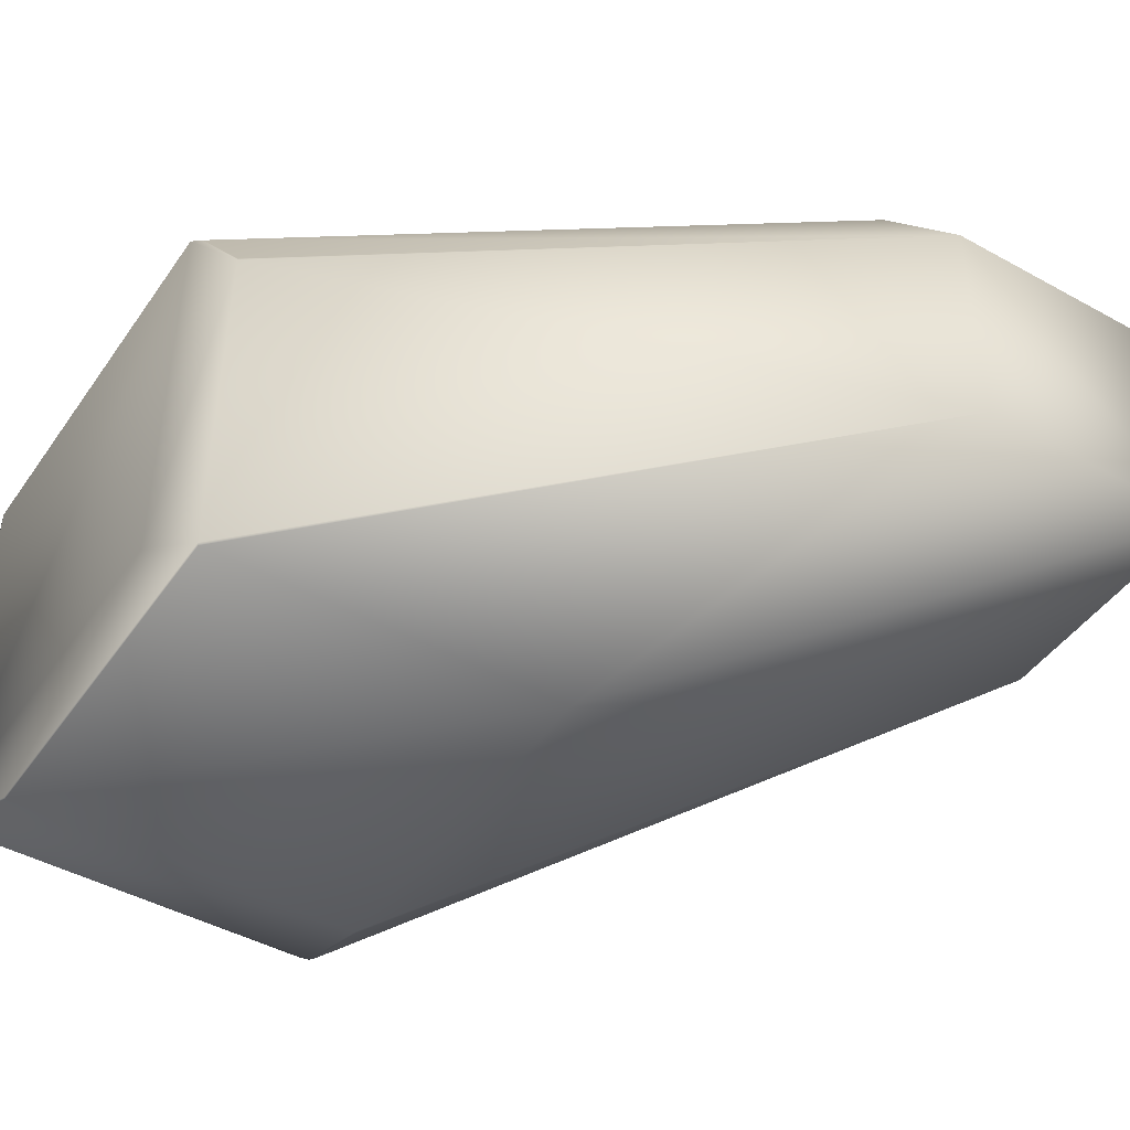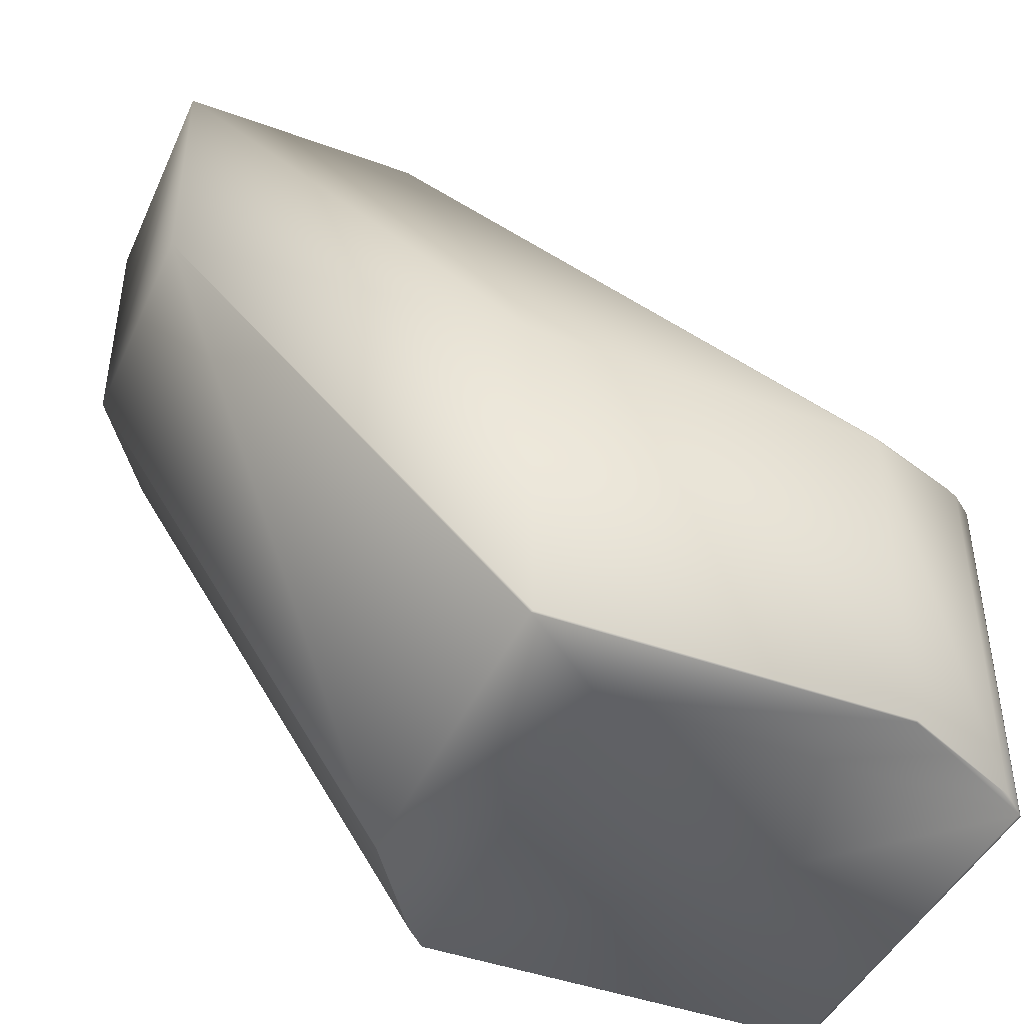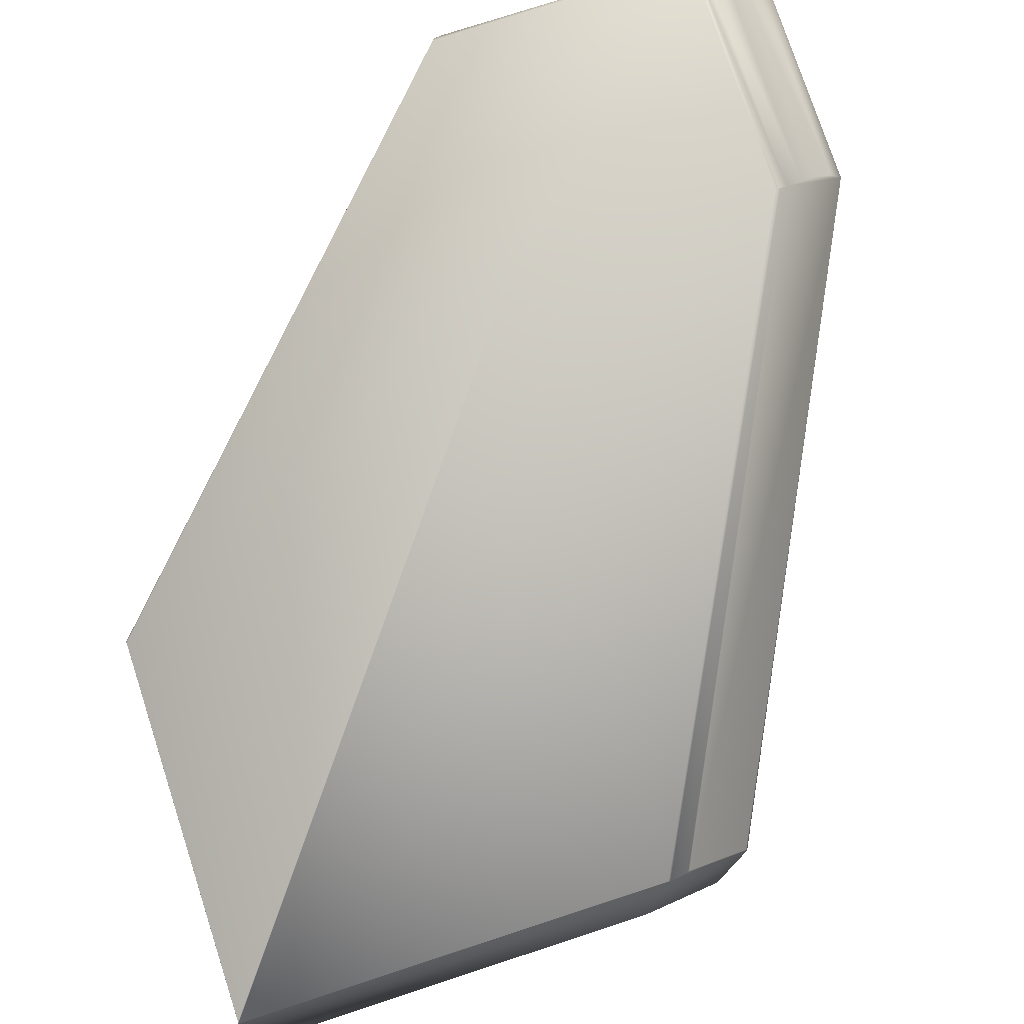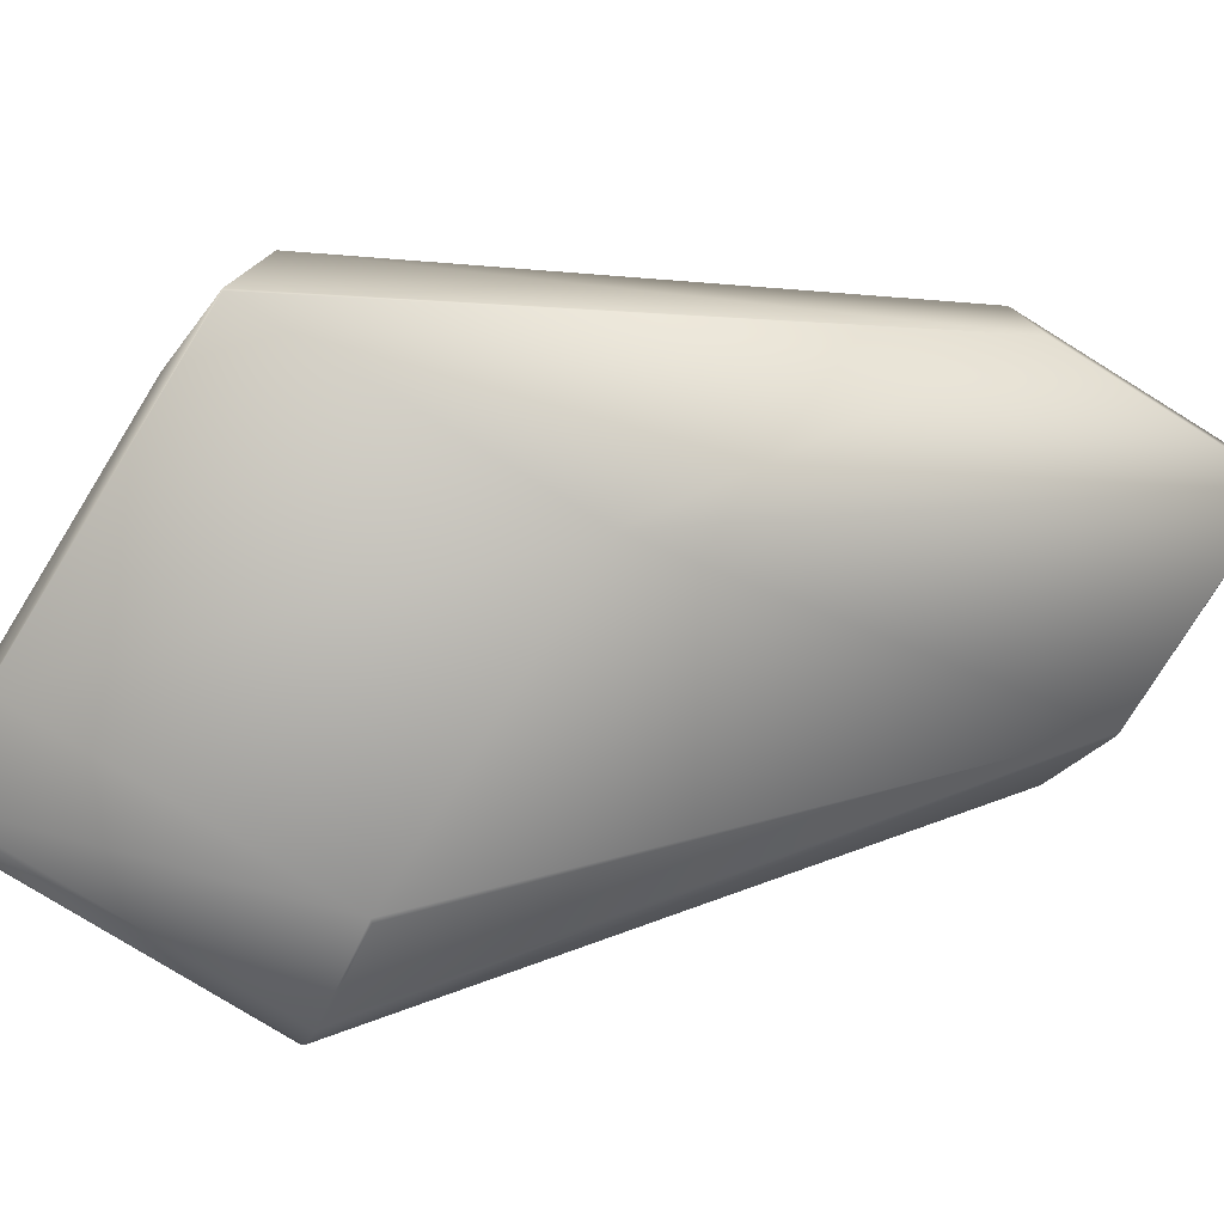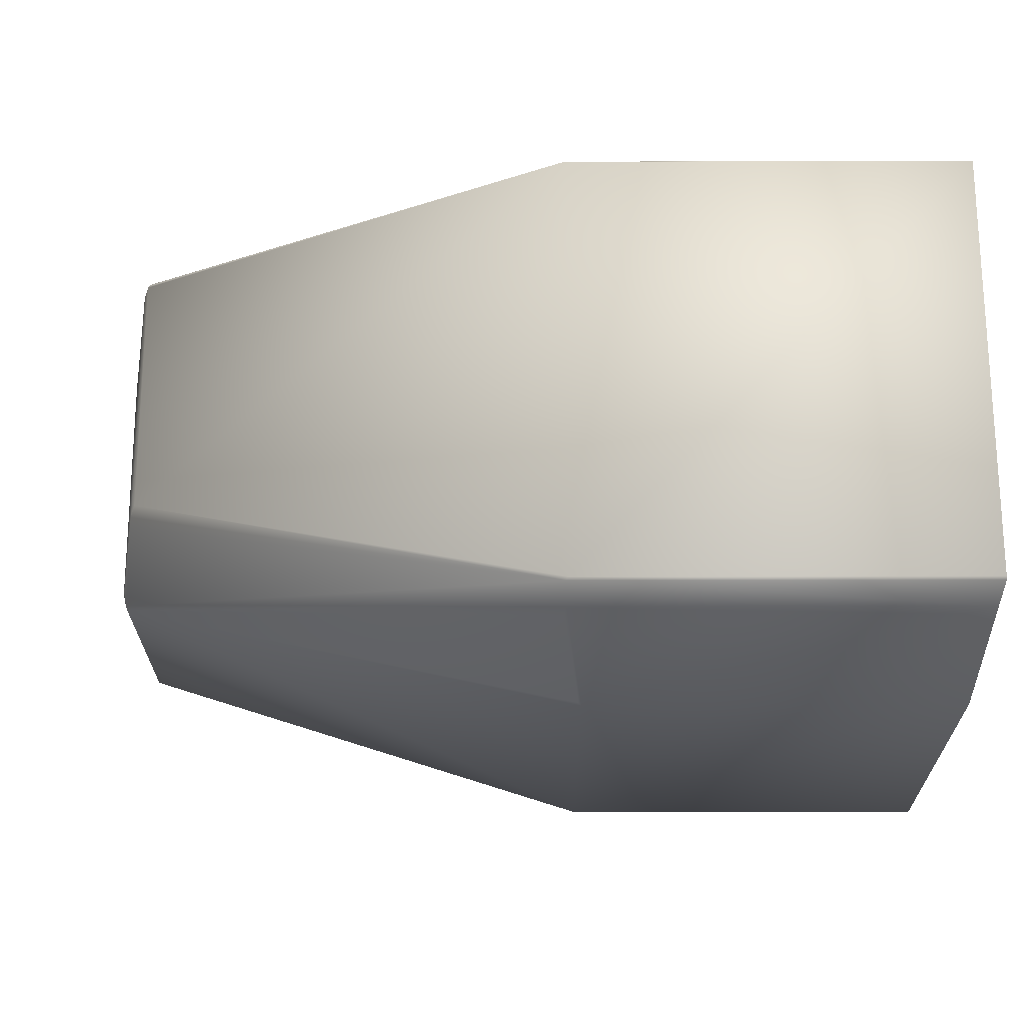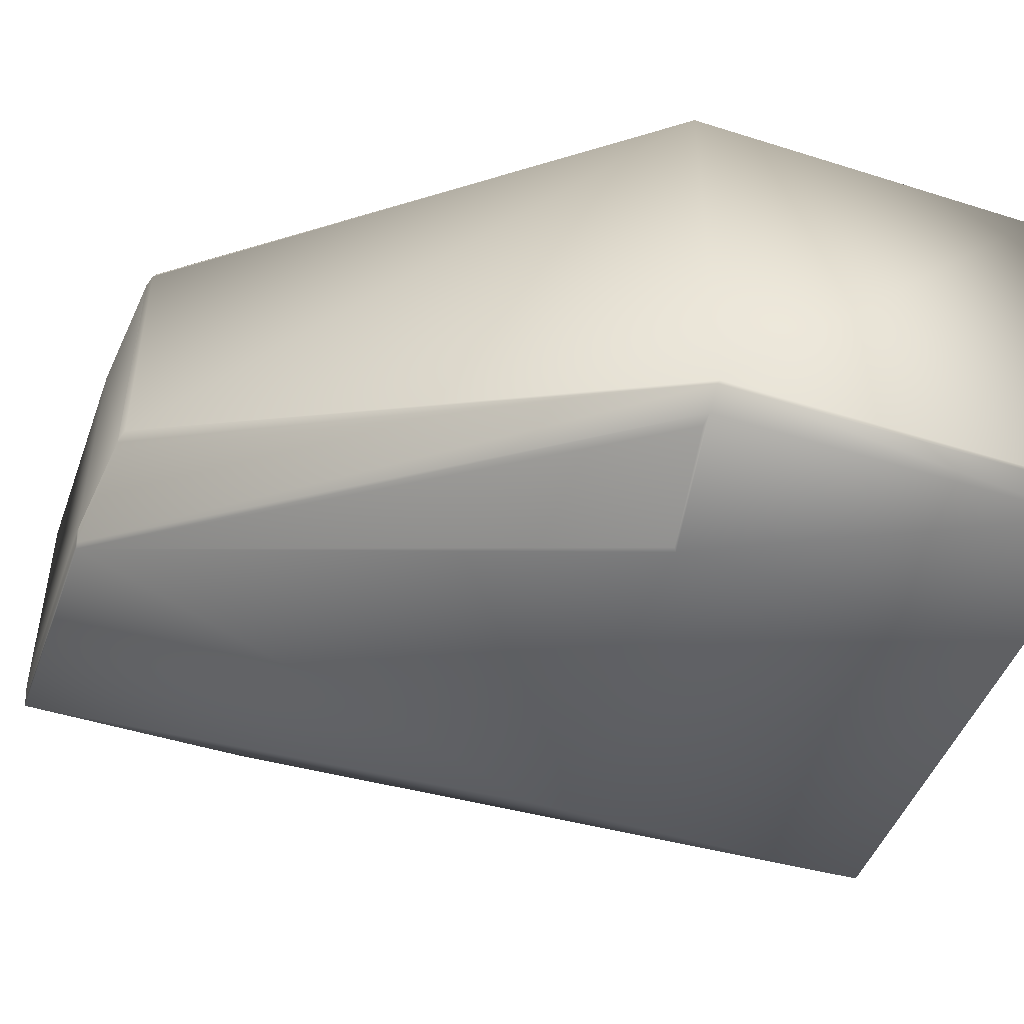
<metadata>
{"format":"obj","ext":"obj","renderer":"f3d","projection":"perspective","resolution":1024,"background":"white","views":[{"elev":-45.2,"azim":-122.7,"up":"+Y"},{"elev":-43.8,"azim":-23.3,"up":"+Z"},{"elev":76.3,"azim":161.9,"up":"+Y"},{"elev":-78.3,"azim":-121.8,"up":"+Y"},{"elev":-22.1,"azim":90.2,"up":"+Y"},{"elev":-47.3,"azim":70.3,"up":"+Y"}]}
</metadata>
<code>
v 0.3835 -0.06939 0.6155
v 0.3854 -0.06727 0.6151
v 0.2793 -0.06727 0.6151
v 0.4179 -0.03833 0.6086
v 0.3835 -0.1753 0.6155
v 0.4179 -0.1504 0.6086
v 0.2764 -0.06939 0.6155
v 0.4185 -0.03689 0.6083
v 0.3036 -0.03689 0.6083
v 0.4185 -0.1494 0.6083
v 0.4221 -0.03383 0.6065
v 0.3074 -0.03383 0.6065
v 0.4221 -0.1462 0.6065
v 0.4228 -0.03314 0.6056
v 0.423 -0.03273 0.6053
v 0.4229 -0.03276 0.6053
v 0.3091 -0.03276 0.6053
v 0.6181 -0.07989 0.4116
v 0.3092 -0.03273 0.6053
v 0.423 -0.03272 0.6053
v 0.3092 -0.03272 0.6053
v 0.423 -0.03272 0.4993
v 0.618 -0.0798 0.4109
v 0.3092 -0.03272 0.4993
v 0.618 -0.0798 0.2508
v 0.6181 -0.07989 0.2502
v 0.4383 -0.07989 0.2502
v 0.3795 -0.1825 0.6139
v 0.3803 -0.1809 0.6146
v 0.2732 -0.1809 0.6146
v 0.3816 -0.1807 0.6144
v 0.2712 -0.1825 0.6139
v 0.3986 -0.2848 0.4055
v 0.5556 -0.2848 0.4055
v 0.5572 -0.2841 0.4067
v 0.6028 -0.2648 0.4128
v 0.6079 -0.2629 0.4121
v 0.2764 -0.1753 0.6155
v 0.3854 -0.1742 0.6151
v 0.4149 -0.154 0.6089
v 0.617 -0.256 0.4123
v 0.6181 -0.2549 0.4116
v 0.2712 -0.07577 0.6139
v 0.2732 -0.07424 0.6146
v 0.2764 -0.06939 0.5102
v 0.2712 -0.07577 0.5099
v 0.2876 -0.0557 0.6119
v 0.2942 -0.0478 0.6099
v 0.2876 -0.0557 0.507
v 0.2942 -0.0478 0.5041
v 0.3082 -0.03314 0.6056
v 0.3079 -0.03333 0.6056
v 0.3036 -0.03689 0.5004
v 0.309 -0.03281 0.6054
v 0.3079 -0.03333 0.4994
v 0.3082 -0.03314 0.4994
v 0.3091 -0.03276 0.4993
v 0.3092 -0.03273 0.4993
v 0.4282 -0.08853 0.2521
v 0.2712 -0.1825 0.5099
v 0.3981 -0.1305 0.2553
v 0.3986 -0.1291 0.2557
v 0.3074 -0.03383 0.4993
v 0.4289 -0.0878 0.2518
v 0.4375 -0.08043 0.25
v 0.3981 -0.2841 0.2553
v 0.3986 -0.2848 0.2557
v 0.617 -0.08043 0.25
v 0.6181 -0.2549 0.2502
v 0.617 -0.256 0.25
v 0.5556 -0.2848 0.2557
v 0.6079 -0.2629 0.2521
v 0.5556 -0.2841 0.2553
v 0.6028 -0.2648 0.2522
v 0.4375 -0.256 0.25
f 1 2 3
f 1 4 2
f 1 5 6
f 1 6 4
f 1 7 5
f 1 3 7
f 2 4 8
f 2 8 9
f 2 9 3
f 4 6 10
f 4 10 8
f 8 11 12
f 8 10 13
f 8 13 11
f 8 12 9
f 11 14 15
f 11 16 17
f 11 15 16
f 11 13 18
f 11 17 12
f 11 18 14
f 14 18 15
f 16 15 19
f 16 19 17
f 15 20 21
f 15 21 19
f 15 18 20
f 20 22 21
f 20 18 23
f 20 23 22
f 22 24 21
f 22 23 25
f 22 26 27
f 22 25 26
f 22 27 24
f 28 29 30
f 28 31 29
f 28 32 33
f 28 30 32
f 28 34 35
f 28 35 36
f 28 36 37
f 28 37 31
f 28 33 34
f 29 31 5
f 29 5 38
f 29 38 30
f 31 39 5
f 31 40 39
f 31 37 41
f 31 41 40
f 5 39 6
f 5 7 38
f 39 40 6
f 40 41 6
f 6 13 10
f 6 41 13
f 13 41 42
f 13 42 18
f 43 44 7
f 43 7 45
f 43 46 32
f 43 45 46
f 43 32 30
f 43 30 44
f 44 30 38
f 44 38 7
f 7 3 9
f 7 47 45
f 7 9 47
f 47 48 49
f 47 9 48
f 47 49 45
f 48 9 50
f 48 50 49
f 9 12 51
f 9 52 53
f 9 51 52
f 9 53 50
f 12 54 51
f 12 17 54
f 52 51 55
f 52 55 53
f 51 54 17
f 51 17 56
f 51 56 55
f 17 19 57
f 17 57 56
f 19 21 58
f 19 58 57
f 21 24 58
f 46 45 49
f 46 49 50
f 46 50 53
f 46 53 59
f 46 60 32
f 46 61 60
f 46 62 61
f 46 59 62
f 53 63 64
f 53 55 63
f 53 64 59
f 63 55 56
f 63 56 65
f 63 65 64
f 56 57 27
f 56 27 65
f 57 58 27
f 58 24 27
f 32 60 33
f 60 61 66
f 60 66 67
f 60 67 33
f 18 26 23
f 18 42 26
f 23 26 25
f 68 26 69
f 68 70 65
f 68 69 70
f 68 65 27
f 68 27 26
f 26 42 69
f 34 37 35
f 34 71 72
f 34 72 37
f 34 33 71
f 35 37 36
f 37 72 41
f 41 72 70
f 41 70 42
f 42 70 69
f 73 71 67
f 73 74 71
f 73 70 74
f 73 66 75
f 73 67 66
f 73 75 70
f 71 74 72
f 71 33 67
f 74 70 72
f 70 75 65
f 61 62 64
f 61 64 65
f 61 65 75
f 61 75 66
f 62 59 64

</code>
